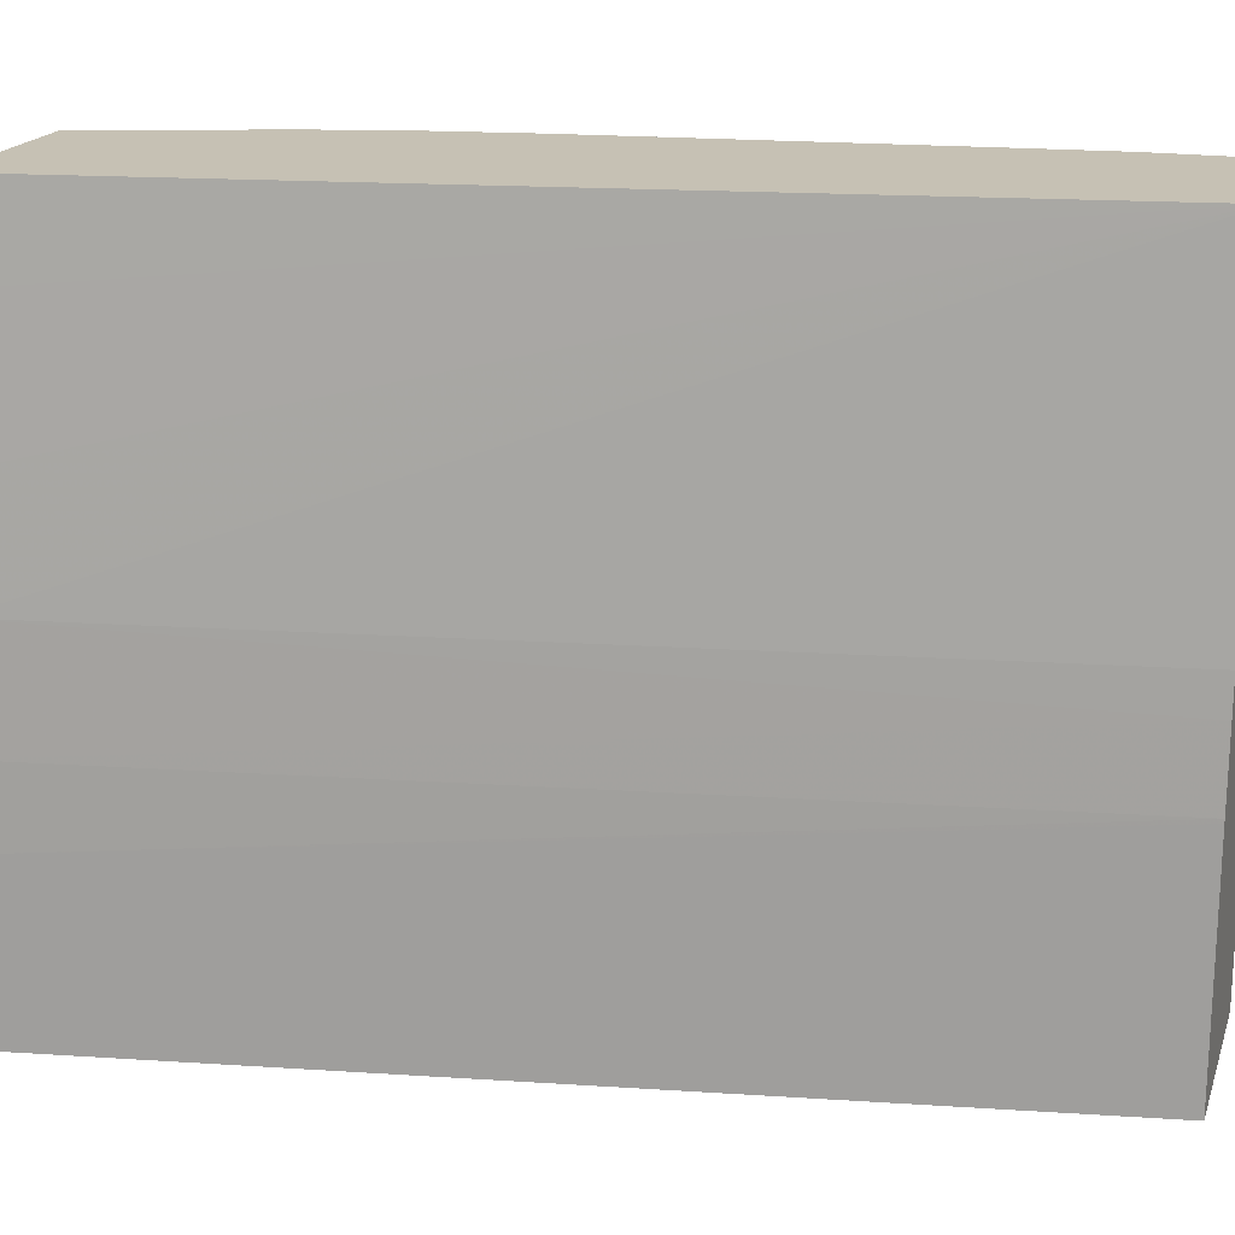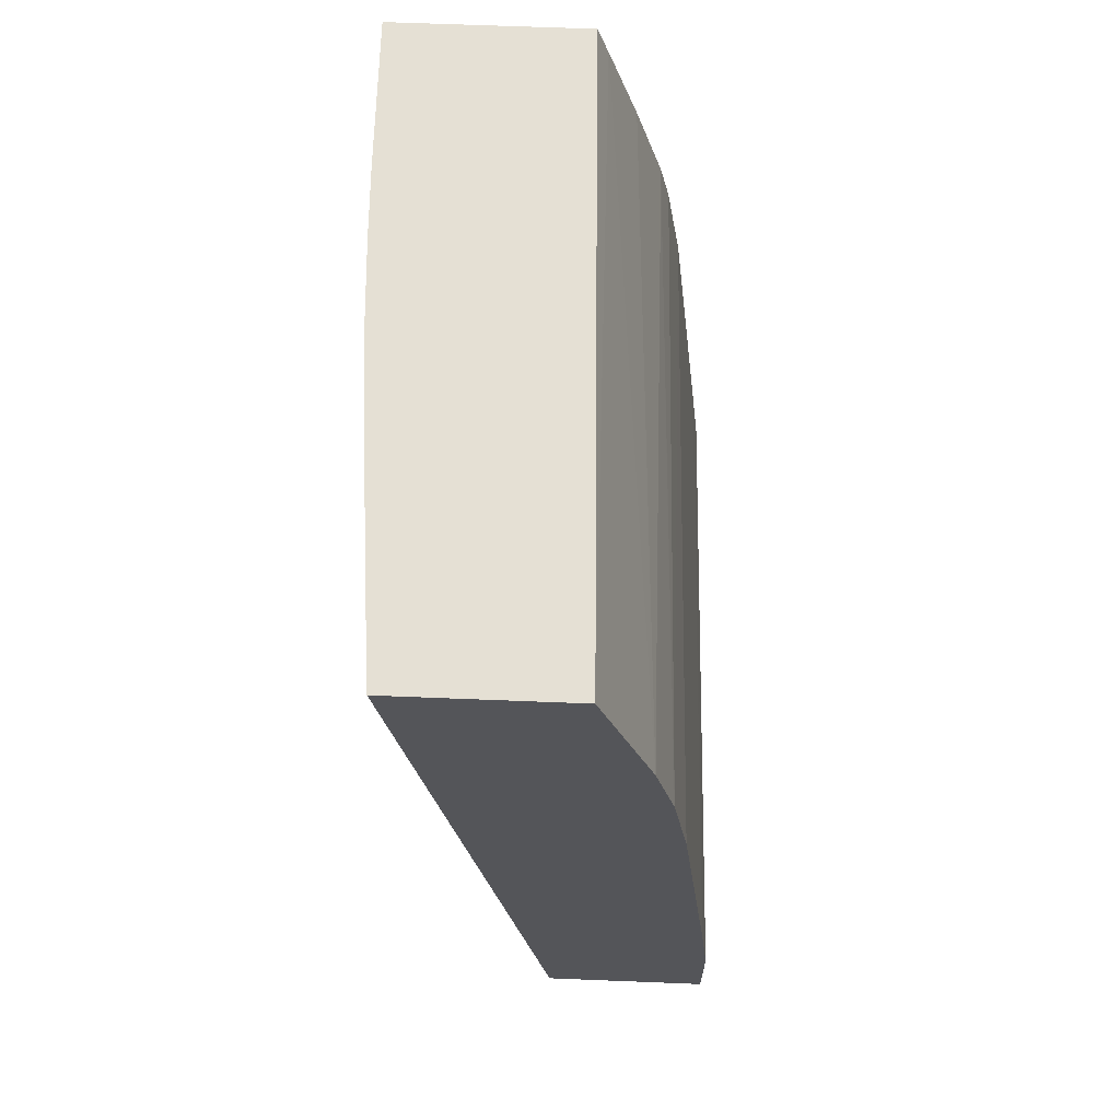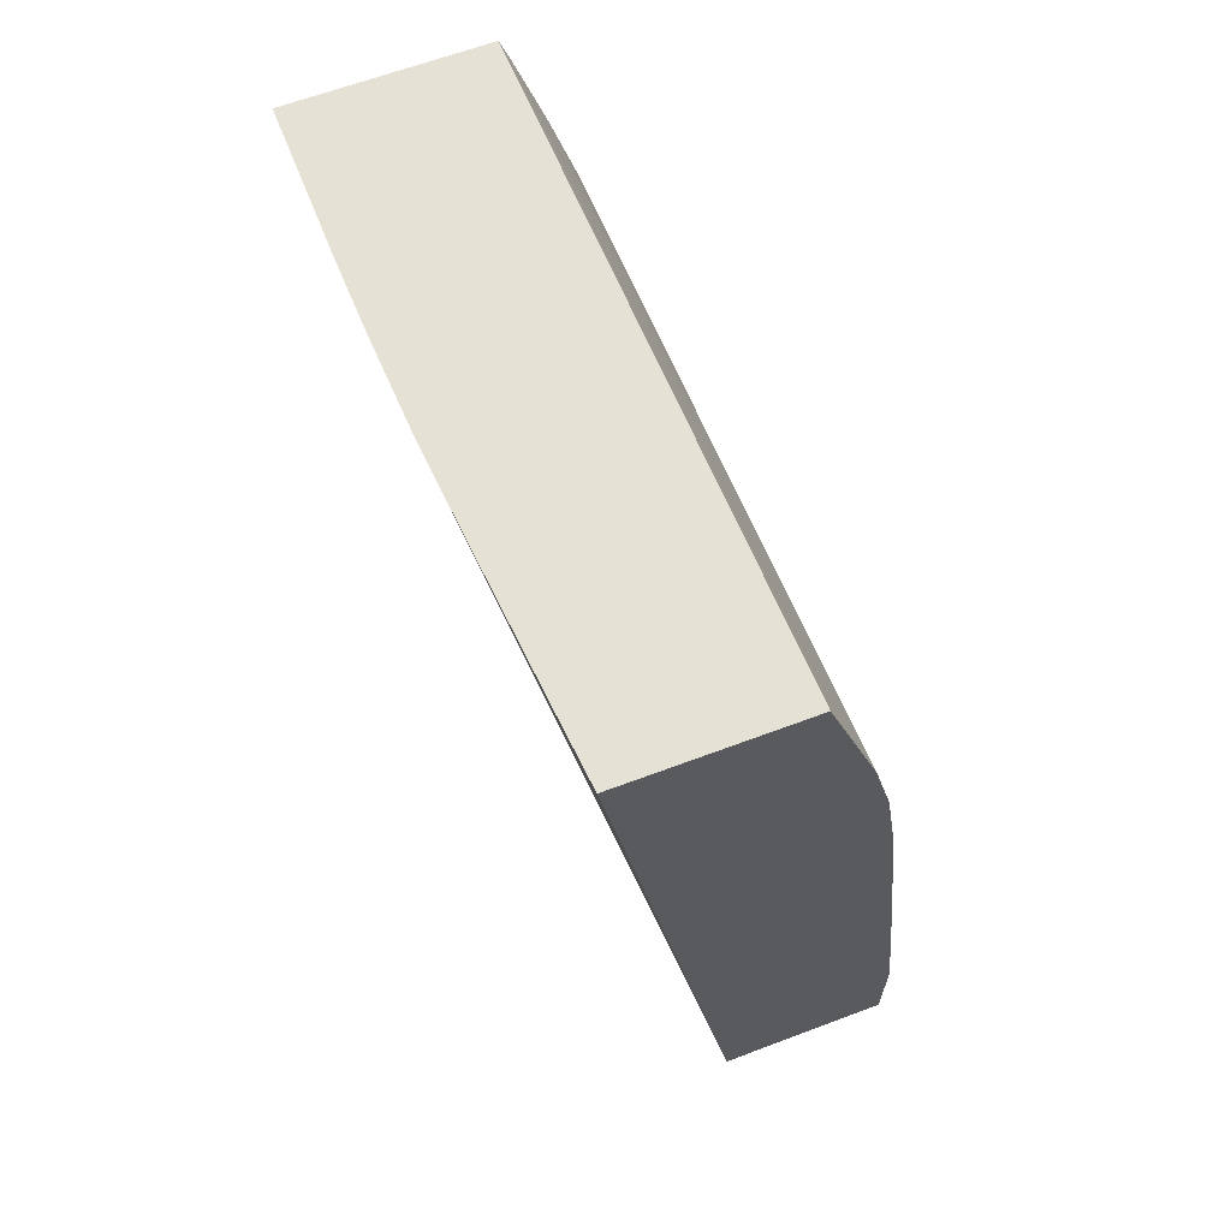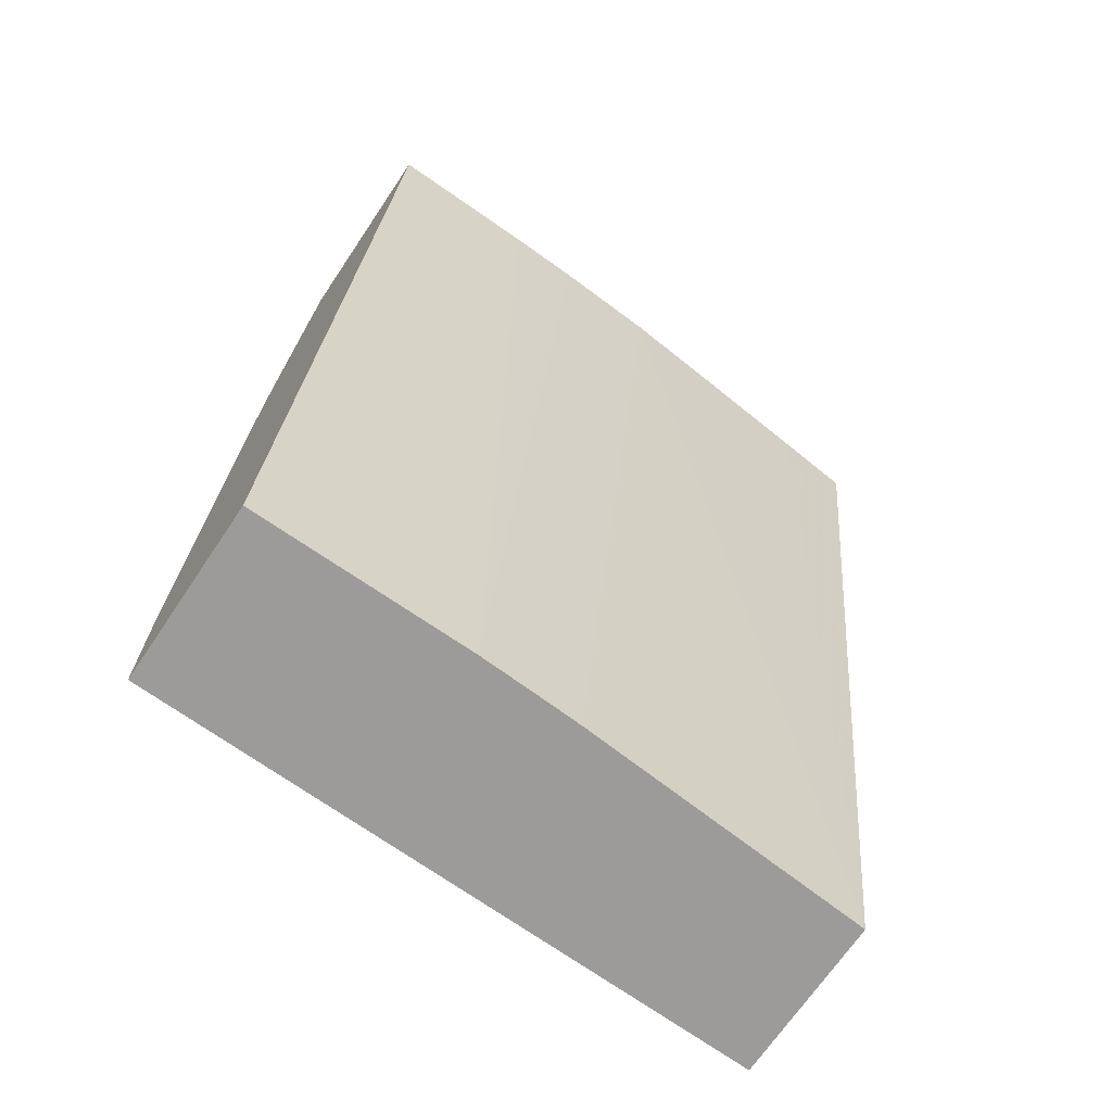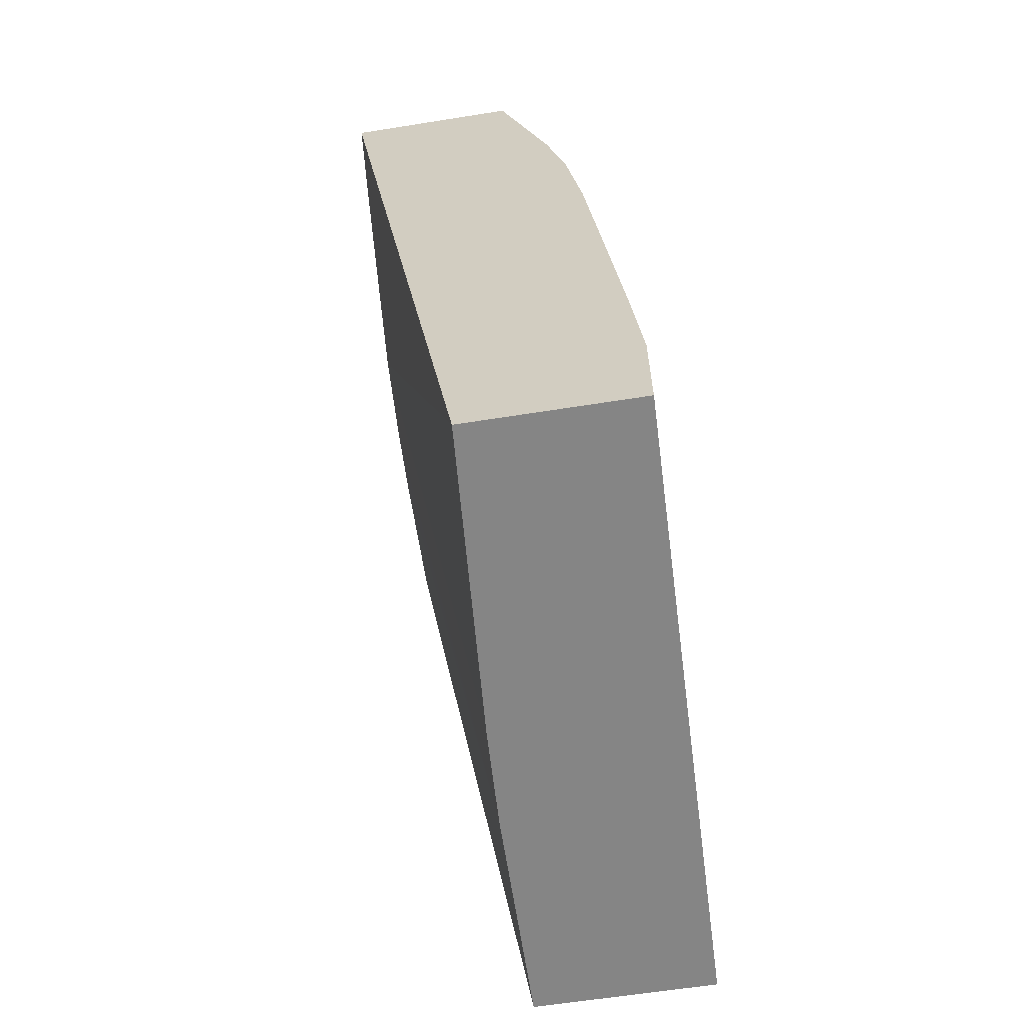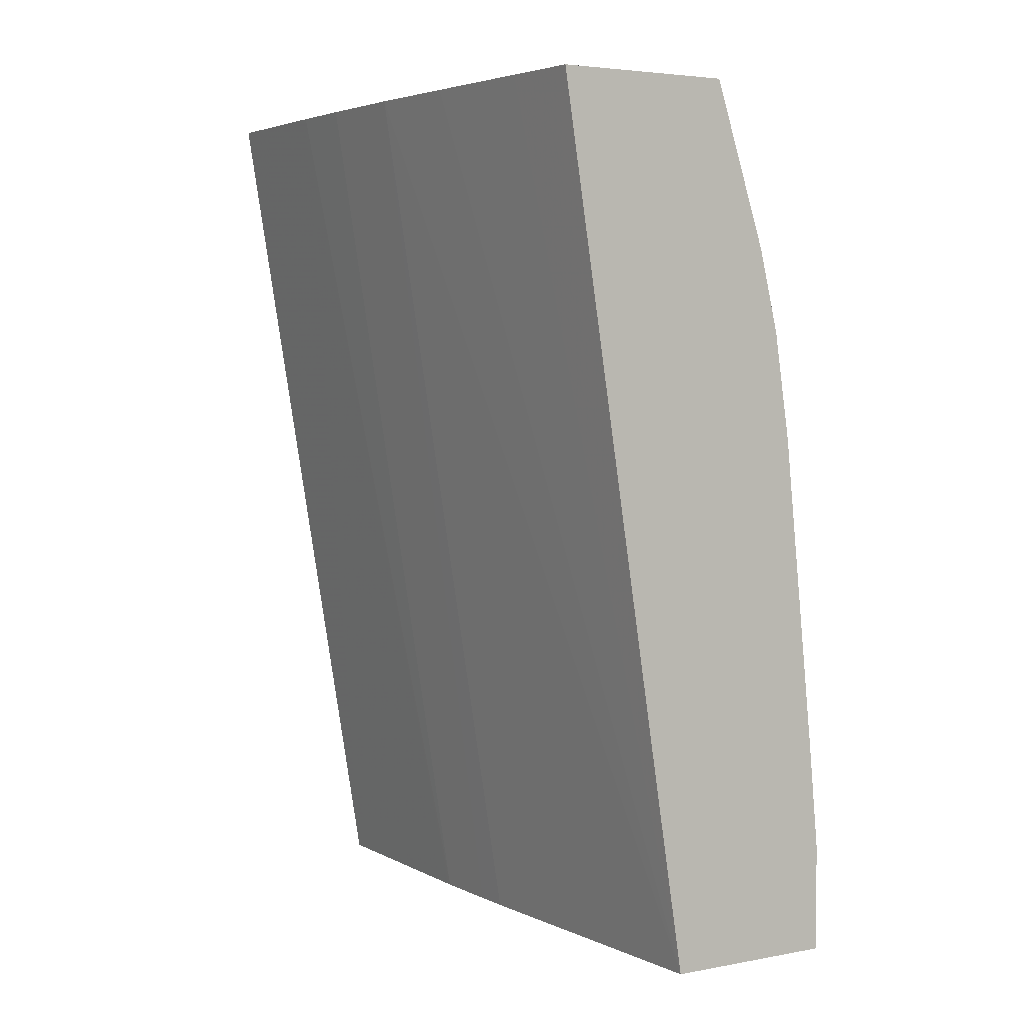
<metadata>
{"format":"obj","ext":"obj","renderer":"f3d","projection":"perspective","resolution":1024,"background":"white","views":[{"elev":18.5,"azim":-73.7,"up":"+Z"},{"elev":65.3,"azim":2.3,"up":"+Y"},{"elev":64.2,"azim":-20.8,"up":"+Y"},{"elev":-69.7,"azim":-124.0,"up":"+Y"},{"elev":-61.8,"azim":9.2,"up":"+Y"},{"elev":4.1,"azim":-31.0,"up":"+Y"}]}
</metadata>
<code>
v 0.05839 0.01784 0.002266
v 0.05819 0.01714 -0.01167
v 0.05796 0.01784 -0.01167
v 0.05457 0.01784 0.002266
v 0.05953 0.01434 0.002266
v 0.05881 0.01521 -0.01167
v 0.05379 0.01784 -0.01167
v 0.05441 0.01784 0.0005369
v 0.05754 -0.001122 0.002266
v 0.05994 0.01264 0.002266
v 0.05938 0.01326 -0.01167
v 0.05384 0.01784 -0.008314
v 0.05686 -0.001122 -0.01167
v 0.05425 0.01784 -0.001399
v 0.05704 -0.001122 -0.004466
v 0.06124 -0.001122 0.002266
v 0.05418 0.01784 -0.002212
v 0.05399 0.01784 -0.004466
v 0.05996 0.01257 0.002266
v 0.05959 0.01232 -0.01167
v 0.05388 0.01784 -0.006746
v 0.05693 -0.001122 -0.006828
v 0.05693 -0.001122 -0.006746
v 0.06082 -0.001122 -0.01167
v 0.057 -0.001122 -0.005237
v 0.06124 0.001162 0.002266
v 0.05392 0.01784 -0.006033
v 0.0603 0.01029 0.002266
v 0.05989 0.01029 -0.01167
v 0.06082 -0.0007003 -0.01167
v 0.06082 0.001162 -0.01167
v 0.0608 0.001518 -0.01167
v 0.06102 0.003443 0.002266
v 0.06054 0.008006 0.002266
v 0.0601 0.008368 -0.01167
v 0.06061 0.00346 -0.01167
v 0.06078 0.005725 0.002266
f 1 2 3
f 1 3 7
f 1 7 12
f 1 12 21
f 1 21 27
f 1 27 18
f 1 18 17
f 1 17 14
f 1 14 8
f 1 8 4
f 1 4 9
f 1 9 16
f 1 16 26
f 1 26 33
f 1 33 37
f 1 37 34
f 1 34 28
f 1 28 19
f 1 19 10
f 1 10 5
f 1 5 2
f 2 5 6
f 2 6 11
f 2 11 20
f 2 20 29
f 2 29 35
f 2 35 36
f 2 36 32
f 2 32 31
f 2 31 30
f 2 30 24
f 2 24 13
f 2 13 7
f 2 7 3
f 4 8 9
f 5 10 11
f 5 11 6
f 7 13 12
f 8 14 9
f 9 15 25
f 9 25 23
f 9 23 22
f 9 22 13
f 9 13 24
f 9 24 16
f 9 14 17
f 9 17 18
f 9 18 15
f 10 19 11
f 11 19 20
f 12 13 22
f 12 22 23
f 12 23 21
f 15 18 25
f 16 24 26
f 18 27 25
f 19 28 29
f 19 29 20
f 21 23 25
f 21 25 27
f 24 30 26
f 26 30 31
f 26 31 32
f 26 32 33
f 28 34 35
f 28 35 29
f 32 36 33
f 33 36 35
f 33 35 37
f 34 37 35

</code>
